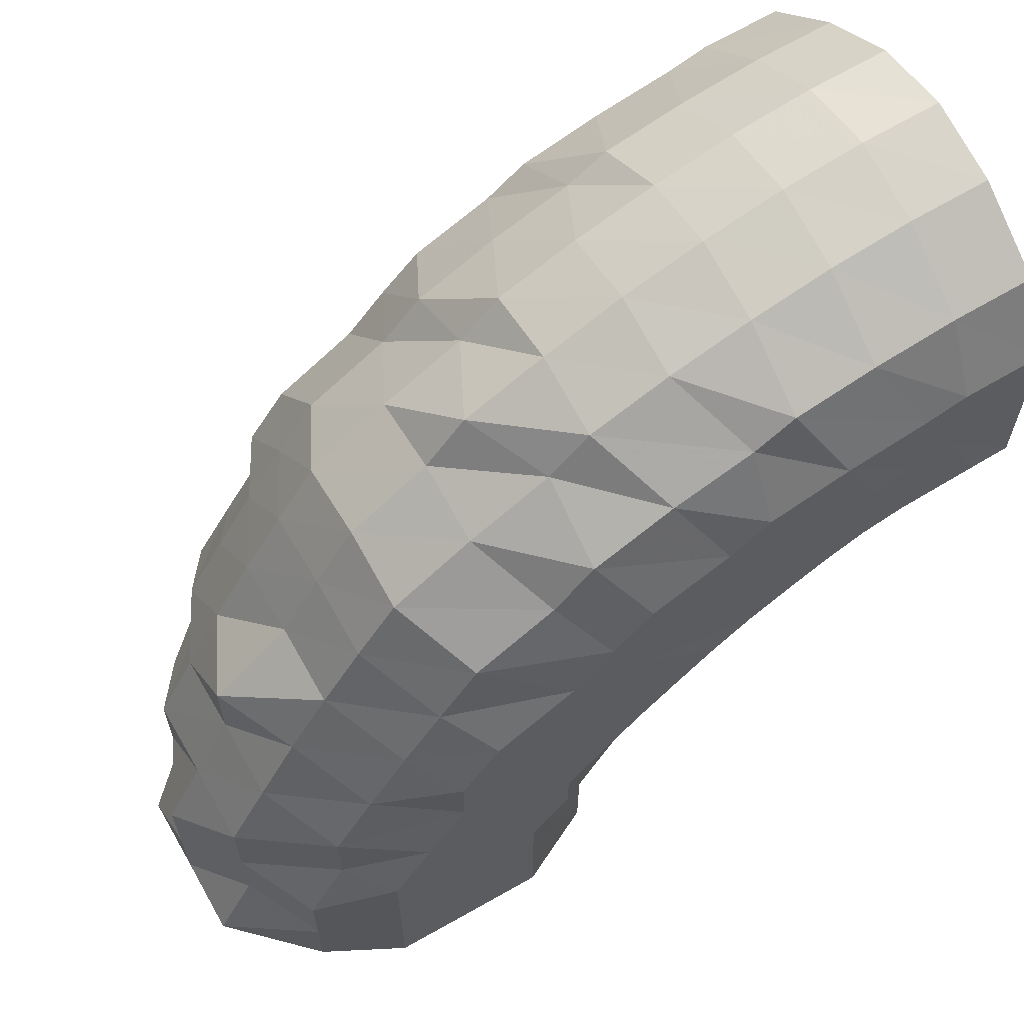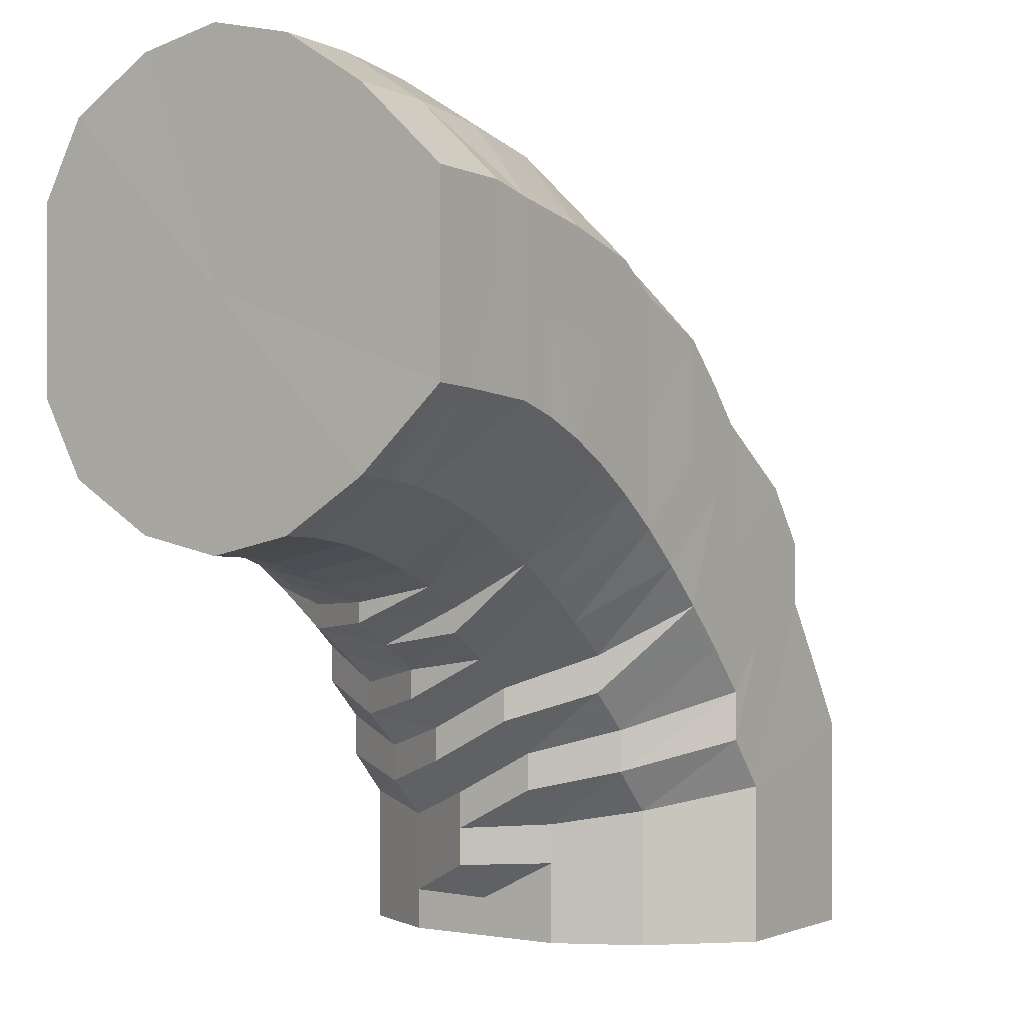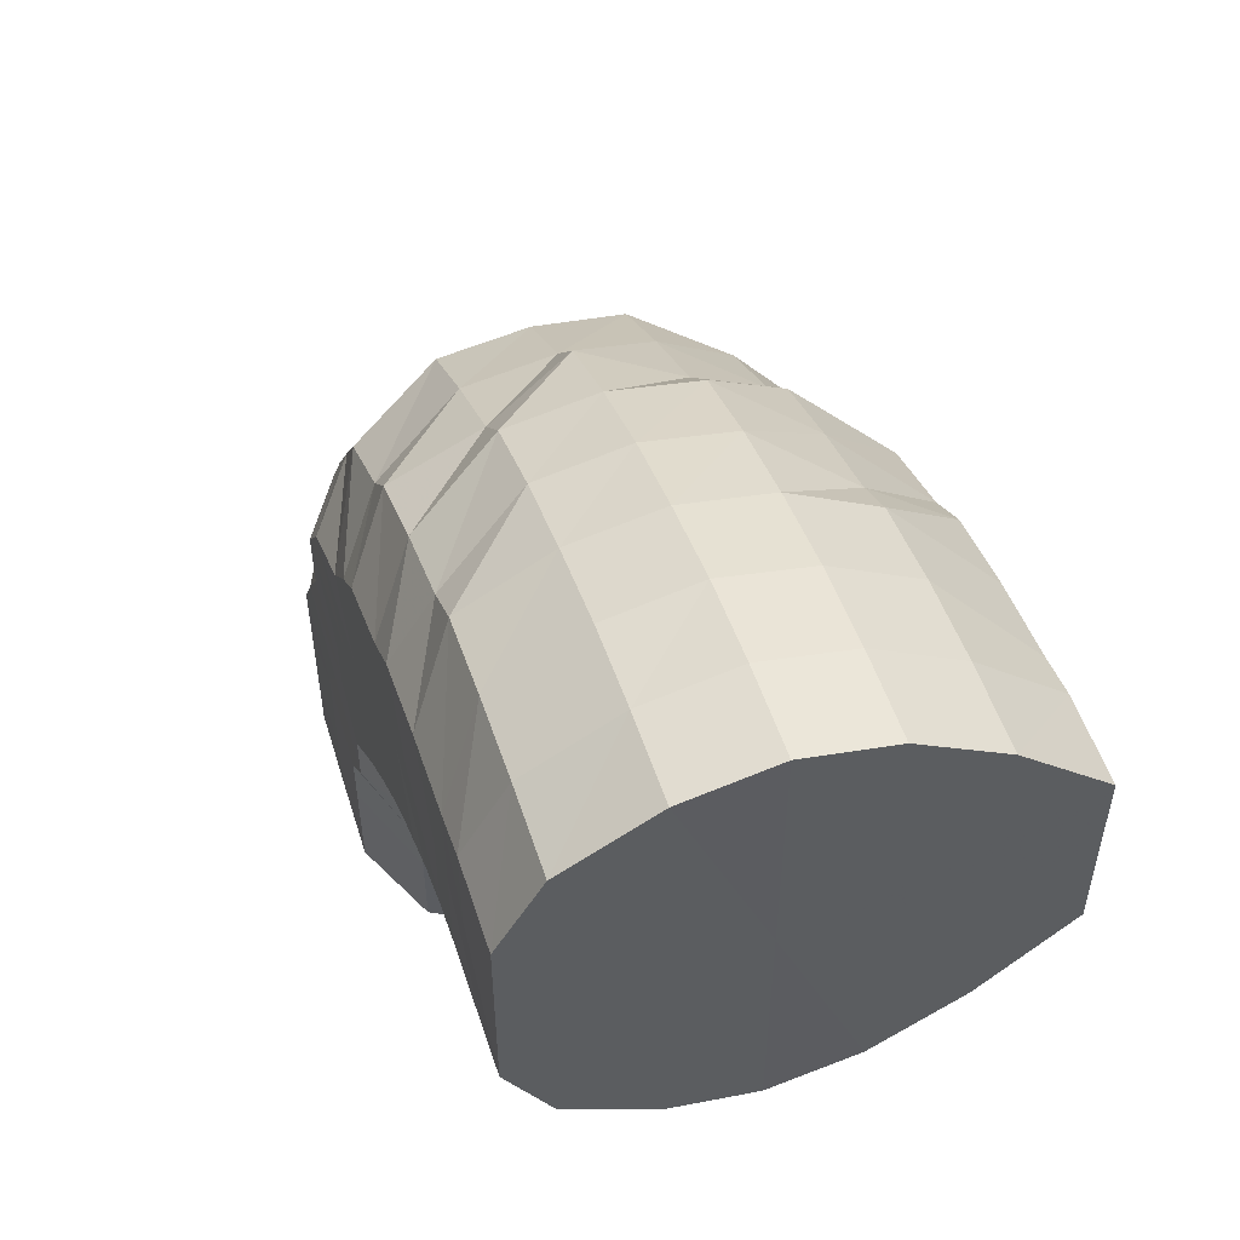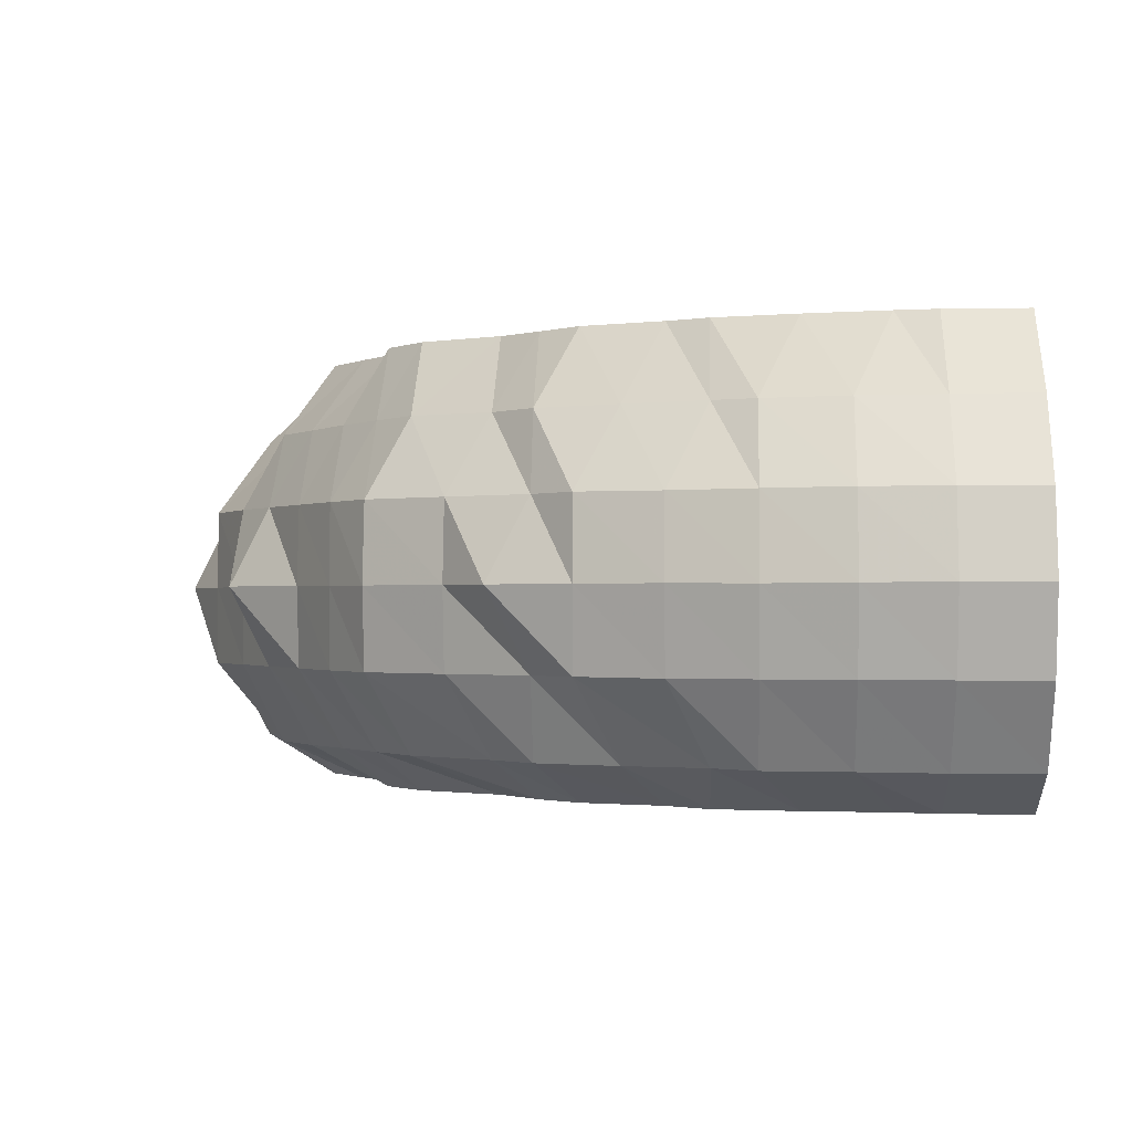
<metadata>
{"format":"obj","ext":"obj","renderer":"f3d","projection":"perspective","resolution":1024,"background":"white","views":[{"elev":63.6,"azim":-29.9,"up":"+Z"},{"elev":-0.2,"azim":124.6,"up":"+Z"},{"elev":54.5,"azim":72.7,"up":"+Z"},{"elev":-0.9,"azim":2.7,"up":"+Y"}]}
</metadata>
<code>
o 10413
v 2201 1897 8.514
v 2201 1897 8.513
v 2201 1897 8.51
v 2201 1897 8.509
v 2201 1897 8.498
v 2201 1897 8.51
v 2201 1897 8.497
v 2201 1897 8.479
v 2201 1897 8.498
v 2201 1897 8.51
v 2201 1897 8.506
v 2201 1897 8.494
v 2201 1897 8.506
v 2201 1897 8.505
v 2201 1897 8.509
v 2201 1897 8.514
v 2201 1897 8.51
v 2201 1897 8.501
v 2201 1897 8.494
v 2201 1897 8.489
v 2201 1897 8.497
v 2201 1897 8.51
v 2201 1897 8.498
v 2201 1897 8.476
v 2201 1897 8.472
v 2201 1897 8.478
v 2201 1897 8.498
v 2201 1897 8.479
v 2201 1897 8.454
v 2201 1897 8.451
v 2201 1897 8.456
v 2201 1897 8.479
v 2201 1897 8.457
v 2201 1897 8.433
v 2201 1897 8.43
v 2201 1897 8.435
v 2201 1897 8.457
v 2201 1897 8.435
v 2201 1897 8.415
v 2201 1897 8.412
v 2201 1897 8.416
v 2201 1897 8.435
v 2201 1897 8.417
v 2201 1897 8.402
v 2201 1897 8.4
v 2201 1897 8.404
v 2201 1897 8.417
v 2201 1897 8.404
v 2201 1897 8.398
v 2201 1897 8.396
v 2201 1897 8.4
v 2201 1897 8.404
v 2201 1897 8.4
v 2201 1897 8.402
v 2201 1897 8.4
v 2201 1897 8.404
v 2201 1897 8.4
v 2201 1897 8.404
v 2201 1897 8.415
v 2201 1897 8.412
v 2201 1897 8.416
v 2201 1897 8.404
v 2201 1897 8.417
v 2201 1897 8.433
v 2201 1897 8.43
v 2201 1897 8.435
v 2201 1897 8.417
v 2201 1897 8.435
v 2201 1897 8.454
v 2201 1897 8.451
v 2201 1897 8.456
v 2201 1897 8.435
v 2201 1897 8.457
v 2201 1897 8.478
v 2201 1897 8.457
v 2201 1897 8.479
v 2201 1897 8.476
v 2201 1897 8.472
v 2201 1897 8.489
v 2201 1897 8.501
v 2201 1897 8.494
v 2201 1897 8.498
v 2201 1897 8.483
v 2201 1897 8.466
v 2201 1897 8.486
v 2201 1897 8.494
v 2201 1897 8.49
v 2201 1897 8.486
v 2201 1897 8.483
v 2201 1897 8.475
v 2201 1897 8.466
v 2201 1897 8.458
v 2201 1897 8.446
v 2201 1897 8.439
v 2201 1897 8.425
v 2201 1897 8.42
v 2201 1897 8.408
v 2201 1897 8.404
v 2201 1897 8.397
v 2201 1897 8.393
v 2201 1897 8.393
v 2201 1897 8.389
v 2201 1897 8.397
v 2201 1897 8.393
v 2201 1897 8.408
v 2201 1897 8.404
v 2201 1897 8.425
v 2201 1897 8.42
v 2201 1897 8.446
v 2201 1897 8.439
v 2201 1897 8.458
v 2201 1897 8.475
v 2201 1897 8.465
v 2201 1897 8.475
v 2201 1897 8.45
v 2201 1897 8.432
v 2201 1897 8.454
v 2201 1897 8.479
v 2201 1897 8.463
v 2201 1897 8.467
v 2201 1897 8.475
v 2201 1897 8.463
v 2201 1897 8.465
v 2201 1897 8.454
v 2201 1897 8.45
v 2201 1897 8.44
v 2201 1897 8.432
v 2201 1897 8.423
v 2201 1897 8.413
v 2201 1897 8.406
v 2201 1897 8.398
v 2201 1897 8.391
v 2201 1897 8.388
v 2201 1897 8.382
v 2201 1897 8.384
v 2201 1897 8.378
v 2201 1897 8.388
v 2201 1897 8.382
v 2201 1897 8.398
v 2201 1897 8.391
v 2201 1897 8.413
v 2201 1897 8.406
v 2201 1897 8.423
v 2201 1897 8.44
v 2201 1897 8.428
v 2201 1897 8.441
v 2201 1897 8.413
v 2201 1897 8.397
v 2201 1897 8.415
v 2201 1897 8.45
v 2201 1897 8.427
v 2201 1897 8.435
v 2201 1897 8.453
v 2201 1897 8.438
v 2201 1897 8.45
v 2201 1897 8.435
v 2201 1897 8.441
v 2201 1897 8.427
v 2201 1897 8.428
v 2201 1897 8.415
v 2201 1897 8.413
v 2201 1897 8.402
v 2201 1897 8.397
v 2201 1897 8.388
v 2201 1897 8.384
v 2201 1897 8.376
v 2201 1897 8.375
v 2201 1897 8.368
v 2201 1897 8.372
v 2201 1897 8.365
v 2201 1897 8.375
v 2201 1897 8.368
v 2201 1897 8.384
v 2201 1897 8.376
v 2201 1897 8.388
v 2201 1897 8.402
v 2201 1897 8.39
v 2201 1897 8.402
v 2201 1897 8.377
v 2201 1897 8.367
v 2201 1897 8.377
v 2201 1897 8.412
v 2201 1897 8.387
v 2201 1897 8.396
v 2201 1897 8.419
v 2201 1897 8.402
v 2201 1897 8.421
v 2201 1897 8.404
v 2201 1897 8.419
v 2201 1897 8.402
v 2201 1897 8.412
v 2201 1897 8.396
v 2201 1897 8.402
v 2201 1897 8.387
v 2201 1897 8.39
v 2201 1897 8.377
v 2201 1897 8.377
v 2201 1897 8.366
v 2201 1897 8.367
v 2201 1897 8.358
v 2201 1897 8.36
v 2201 1897 8.352
v 2201 1897 8.358
v 2201 1897 8.35
v 2201 1897 8.36
v 2201 1897 8.352
v 2201 1897 8.358
v 2201 1897 8.366
v 2201 1897 8.355
v 2201 1897 8.363
v 2201 1897 8.348
v 2201 1897 8.343
v 2201 1897 8.343
v 2201 1897 8.372
v 2201 1897 8.349
v 2201 1897 8.356
v 2201 1897 8.379
v 2201 1897 8.361
v 2201 1897 8.384
v 2201 1897 8.365
v 2201 1897 8.385
v 2201 1897 8.366
v 2201 1897 8.384
v 2201 1897 8.365
v 2201 1897 8.379
v 2201 1897 8.361
v 2201 1897 8.372
v 2201 1897 8.356
v 2201 1897 8.363
v 2201 1897 8.349
v 2201 1897 8.355
v 2201 1897 8.343
v 2201 1897 8.348
v 2201 1897 8.338
v 2201 1897 8.343
v 2201 1897 8.334
v 2201 1897 8.341
v 2201 1897 8.333
v 2201 1897 8.334
v 2201 1897 8.338
v 2201 1897 8.327
v 2201 1897 8.331
v 2201 1897 8.325
v 2201 1897 8.324
v 2201 1897 8.316
v 2201 1897 8.335
v 2201 1897 8.318
v 2201 1897 8.305
v 2201 1897 8.32
v 2201 1897 8.305
v 2201 1897 8.339
v 2201 1897 8.322
v 2201 1897 8.305
v 2201 1897 8.343
v 2201 1897 8.324
v 2201 1897 8.305
v 2201 1897 8.345
v 2201 1897 8.325
v 2201 1897 8.305
v 2201 1897 8.305
v 2201 1897 8.305
v 2201 1897 8.326
v 2201 1897 8.346
v 2201 1897 8.305
v 2201 1897 8.305
v 2201 1897 8.305
v 2201 1897 8.305
v 2201 1897 8.305
v 2201 1897 8.305
v 2201 1897 8.305
v 2201 1897 8.315
v 2201 1897 8.305
v 2201 1897 8.305
v 2201 1897 8.314
v 2201 1897 8.305
v 2201 1897 8.325
v 2201 1897 8.315
v 2201 1897 8.305
v 2201 1897 8.327
v 2201 1897 8.305
v 2201 1897 8.316
v 2201 1897 8.305
v 2201 1897 8.331
v 2201 1897 8.305
v 2201 1897 8.318
v 2201 1897 8.305
v 2201 1897 8.335
v 2201 1897 8.305
v 2201 1897 8.32
v 2201 1897 8.305
v 2201 1897 8.339
v 2201 1897 8.305
v 2201 1897 8.305
v 2201 1897 8.305
v 2201 1897 8.322
v 2201 1897 8.324
v 2201 1897 8.305
v 2201 1897 8.305
v 2201 1897 8.343
v 2201 1897 8.345
v 2201 1897 8.325
v 2201 1897 8.305
v 2201 1897 8.305
v 2201 1897 8.305
v 2201 1897 8.305
v 2201 1897 8.514
v 2201 1897 8.51
v 2201 1897 8.457
v 2201 1897 8.498
v 2201 1897 8.51
v 2201 1897 8.479
v 2201 1897 8.498
v 2201 1897 8.457
v 2201 1897 8.479
v 2201 1897 8.435
v 2201 1897 8.457
v 2201 1897 8.417
v 2201 1897 8.435
v 2201 1897 8.404
v 2201 1897 8.417
v 2201 1897 8.4
v 2201 1897 8.404
f 1 2 3
f 3 4 5
f 2 4 6
f 5 7 8
f 4 7 9
f 2 10 4
f 4 11 7
f 10 11 4
f 11 12 7
f 13 10 2
f 10 14 11
f 15 13 2
f 15 2 16
f 17 15 1
f 13 18 10
f 18 14 10
f 19 13 15
f 20 18 13
f 19 20 13
f 21 19 15
f 21 15 22
f 23 21 17
f 24 19 21
f 25 20 19
f 24 25 19
f 26 24 21
f 26 21 27
f 28 26 23
f 29 24 26
f 30 25 24
f 29 30 24
f 31 29 26
f 31 26 32
f 33 31 28
f 34 29 31
f 35 30 29
f 34 35 29
f 36 34 31
f 36 31 37
f 38 36 33
f 39 34 36
f 40 35 34
f 39 40 34
f 41 39 36
f 41 36 42
f 43 41 38
f 44 39 41
f 45 40 39
f 44 45 39
f 46 44 41
f 46 41 47
f 48 46 43
f 49 44 46
f 50 45 44
f 49 50 44
f 51 49 46
f 51 46 52
f 53 51 48
f 54 49 51
f 55 50 49
f 54 55 49
f 56 54 51
f 56 51 57
f 58 56 53
f 59 54 56
f 60 55 54
f 59 60 54
f 61 59 56
f 61 56 62
f 63 61 58
f 64 59 61
f 65 60 59
f 64 65 59
f 66 64 61
f 66 61 67
f 68 66 63
f 69 64 66
f 70 65 64
f 69 70 64
f 71 69 66
f 71 66 72
f 73 71 68
f 8 74 73
f 74 71 75
f 7 74 76
f 7 12 74
f 74 77 71
f 12 77 74
f 77 69 71
f 77 78 69
f 78 70 69
f 12 79 77
f 79 78 77
f 80 79 12
f 11 80 12
f 14 80 11
f 80 81 79
f 14 82 80
f 82 81 80
f 79 83 78
f 81 83 79
f 83 84 78
f 78 84 70
f 81 85 83
f 86 82 14
f 18 86 14
f 82 87 81
f 87 85 81
f 86 88 82
f 88 87 82
f 89 86 18
f 20 89 18
f 90 88 86
f 89 90 86
f 91 89 20
f 25 91 20
f 92 90 89
f 91 92 89
f 93 91 25
f 30 93 25
f 94 92 91
f 93 94 91
f 95 93 30
f 35 95 30
f 96 94 93
f 95 96 93
f 97 95 35
f 40 97 35
f 98 96 95
f 97 98 95
f 99 97 40
f 45 99 40
f 100 98 97
f 99 100 97
f 101 99 45
f 50 101 45
f 102 100 99
f 101 102 99
f 103 101 50
f 55 103 50
f 104 102 101
f 103 104 101
f 105 103 55
f 60 105 55
f 106 104 103
f 105 106 103
f 107 105 60
f 65 107 60
f 108 106 105
f 107 108 105
f 109 107 65
f 70 109 65
f 84 109 70
f 109 110 107
f 110 108 107
f 84 111 109
f 111 110 109
f 112 111 84
f 83 112 84
f 85 112 83
f 112 113 111
f 85 114 112
f 114 113 112
f 111 115 110
f 113 115 111
f 115 116 110
f 110 116 108
f 113 117 115
f 118 114 85
f 87 118 85
f 114 119 113
f 119 117 113
f 118 120 114
f 120 119 114
f 121 118 87
f 88 121 87
f 122 120 118
f 121 122 118
f 123 121 88
f 90 123 88
f 124 122 121
f 123 124 121
f 125 123 90
f 92 125 90
f 126 124 123
f 125 126 123
f 127 125 92
f 94 127 92
f 128 126 125
f 127 128 125
f 129 127 94
f 96 129 94
f 130 128 127
f 129 130 127
f 131 129 96
f 98 131 96
f 132 130 129
f 131 132 129
f 133 131 98
f 100 133 98
f 134 132 131
f 133 134 131
f 135 133 100
f 102 135 100
f 136 134 133
f 135 136 133
f 137 135 102
f 104 137 102
f 138 136 135
f 137 138 135
f 139 137 104
f 106 139 104
f 140 138 137
f 139 140 137
f 141 139 106
f 108 141 106
f 116 141 108
f 141 142 139
f 142 140 139
f 116 143 141
f 143 142 141
f 144 143 116
f 115 144 116
f 117 144 115
f 144 145 143
f 117 146 144
f 146 145 144
f 143 147 142
f 145 147 143
f 147 148 142
f 142 148 140
f 145 149 147
f 150 146 117
f 119 150 117
f 146 151 145
f 151 149 145
f 150 152 146
f 152 151 146
f 153 150 119
f 120 153 119
f 154 152 150
f 153 154 150
f 155 153 120
f 122 155 120
f 156 154 153
f 155 156 153
f 157 155 122
f 124 157 122
f 158 156 155
f 157 158 155
f 159 157 124
f 126 159 124
f 160 158 157
f 159 160 157
f 161 159 126
f 128 161 126
f 162 160 159
f 161 162 159
f 163 161 128
f 130 163 128
f 164 162 161
f 163 164 161
f 165 163 130
f 132 165 130
f 166 164 163
f 165 166 163
f 167 165 132
f 134 167 132
f 168 166 165
f 167 168 165
f 169 167 134
f 136 169 134
f 170 168 167
f 169 170 167
f 171 169 136
f 138 171 136
f 172 170 169
f 171 172 169
f 173 171 138
f 140 173 138
f 148 173 140
f 173 174 171
f 174 172 171
f 148 175 173
f 175 174 173
f 176 175 148
f 147 176 148
f 149 176 147
f 176 177 175
f 149 178 176
f 178 177 176
f 175 179 174
f 177 179 175
f 179 180 174
f 174 180 172
f 177 181 179
f 182 178 149
f 151 182 149
f 178 183 177
f 183 181 177
f 182 184 178
f 184 183 178
f 185 182 151
f 152 185 151
f 186 184 182
f 185 186 182
f 187 185 152
f 154 187 152
f 188 186 185
f 187 188 185
f 189 187 154
f 156 189 154
f 190 188 187
f 189 190 187
f 191 189 156
f 158 191 156
f 192 190 189
f 191 192 189
f 193 191 158
f 160 193 158
f 194 192 191
f 193 194 191
f 195 193 160
f 162 195 160
f 196 194 193
f 195 196 193
f 197 195 162
f 164 197 162
f 198 196 195
f 197 198 195
f 199 197 164
f 166 199 164
f 200 198 197
f 199 200 197
f 201 199 166
f 168 201 166
f 202 200 199
f 201 202 199
f 203 201 168
f 170 203 168
f 204 202 201
f 203 204 201
f 205 203 170
f 172 205 170
f 180 205 172
f 205 206 203
f 206 204 203
f 180 207 205
f 207 206 205
f 208 207 180
f 179 208 180
f 181 208 179
f 208 209 207
f 181 210 208
f 210 209 208
f 207 211 206
f 209 211 207
f 211 212 206
f 206 212 204
f 209 213 211
f 214 210 181
f 183 214 181
f 210 215 209
f 215 213 209
f 214 216 210
f 216 215 210
f 217 214 183
f 184 217 183
f 218 216 214
f 217 218 214
f 219 217 184
f 186 219 184
f 220 218 217
f 219 220 217
f 221 219 186
f 188 221 186
f 222 220 219
f 221 222 219
f 223 221 188
f 190 223 188
f 224 222 221
f 223 224 221
f 225 223 190
f 192 225 190
f 226 224 223
f 225 226 223
f 227 225 192
f 194 227 192
f 228 226 225
f 227 228 225
f 229 227 194
f 196 229 194
f 230 228 227
f 229 230 227
f 231 229 196
f 198 231 196
f 232 230 229
f 231 232 229
f 233 231 198
f 200 233 198
f 234 232 231
f 233 234 231
f 235 233 200
f 202 235 200
f 236 234 233
f 235 236 233
f 237 235 202
f 204 237 202
f 212 237 204
f 237 238 235
f 238 236 235
f 212 239 237
f 239 238 237
f 240 239 212
f 211 240 212
f 213 240 211
f 240 241 239
f 213 242 240
f 242 241 240
f 239 243 238
f 241 243 239
f 243 244 238
f 238 244 236
f 241 245 243
f 246 242 213
f 215 246 213
f 242 247 241
f 247 245 241
f 247 248 245
f 249 247 242
f 246 249 242
f 249 250 247
f 251 246 215
f 216 251 215
f 252 249 246
f 251 252 246
f 252 253 249
f 254 251 216
f 218 254 216
f 255 252 251
f 254 255 251
f 255 256 252
f 257 254 218
f 220 257 218
f 258 255 254
f 257 258 254
f 258 259 255
f 260 259 258
f 260 259 261
f 262 260 258
f 262 258 257
f 263 257 220
f 263 262 257
f 222 263 220
f 264 265 255
f 264 265 261
f 265 266 252
f 265 266 261
f 266 267 249
f 266 267 261
f 267 268 247
f 267 268 261
f 268 269 261
f 268 269 245
f 269 270 261
f 269 270 271
f 245 272 271
f 245 271 243
f 243 271 244
f 270 273 261
f 270 273 274
f 271 274 244
f 271 275 274
f 244 274 276
f 244 276 236
f 236 276 234
f 274 277 276
f 274 278 277
f 276 279 234
f 276 277 279
f 234 279 232
f 273 280 277
f 273 280 261
f 277 281 279
f 277 282 281
f 279 283 232
f 279 281 283
f 232 283 230
f 280 284 281
f 280 284 261
f 281 285 283
f 281 286 285
f 283 287 230
f 283 285 287
f 230 287 228
f 284 288 285
f 284 288 261
f 285 289 287
f 285 290 289
f 287 291 228
f 287 289 291
f 228 291 226
f 288 292 289
f 288 292 261
f 292 293 261
f 293 294 261
f 292 293 295
f 293 294 296
f 289 295 291
f 289 297 295
f 295 298 296
f 291 295 299
f 291 299 226
f 295 296 299
f 226 299 224
f 299 300 224
f 299 296 300
f 224 300 222
f 300 263 222
f 296 301 300
f 300 301 263
f 296 302 301
f 301 262 263
f 302 303 301
f 301 303 262
f 302 303 261
f 304 305 262
f 304 305 261
f 306 307 308
f 307 309 308
f 310 306 308
f 309 311 308
f 312 310 308
f 311 313 308
f 314 312 308
f 313 315 308
f 316 314 308
f 315 317 308
f 318 316 308
f 317 319 308
f 320 318 308
f 319 321 308
f 322 320 308
f 321 322 308

</code>
